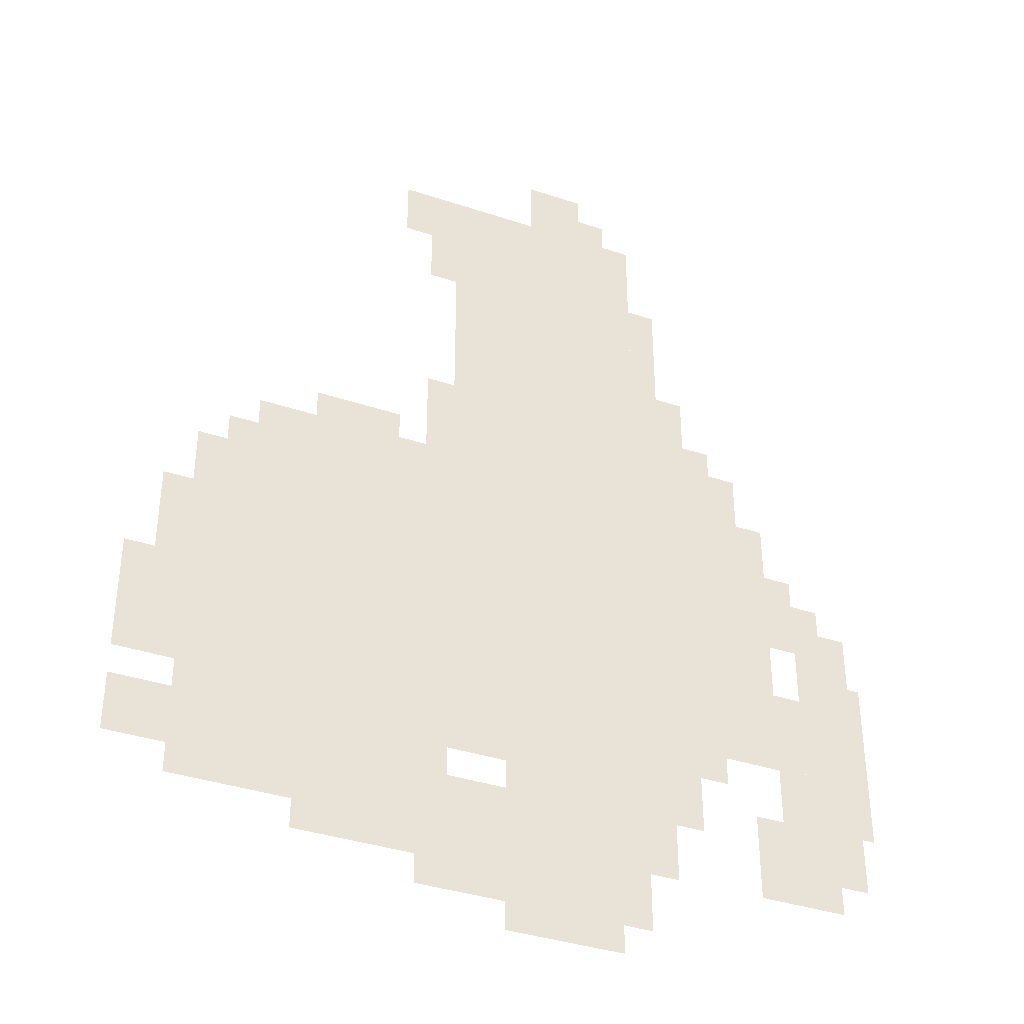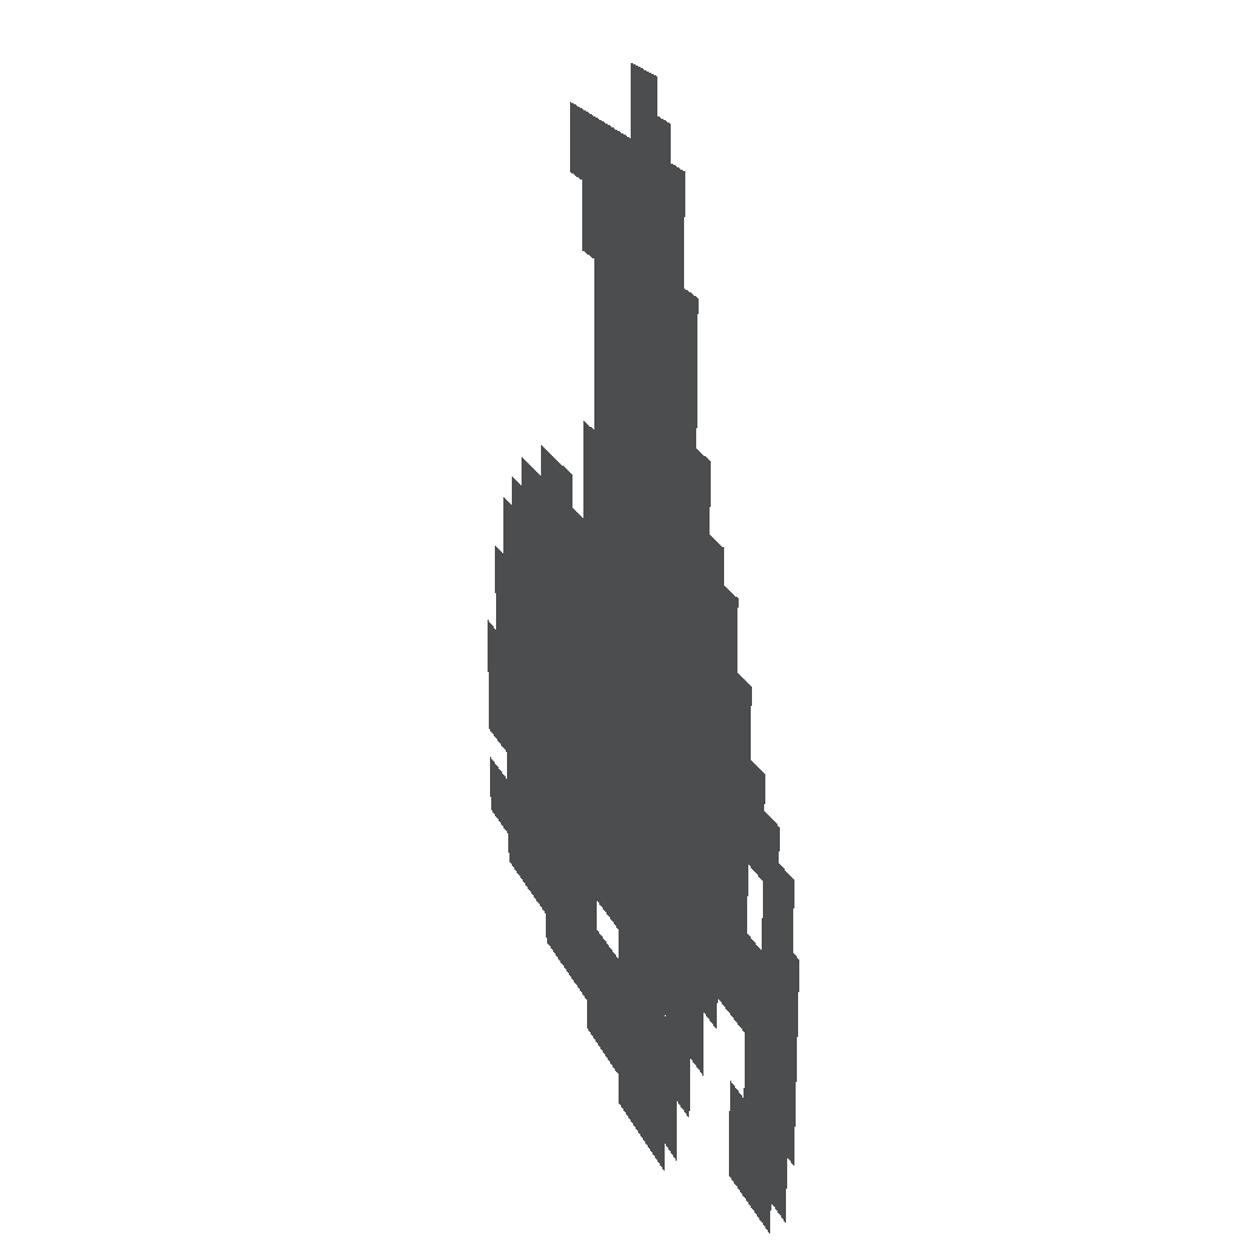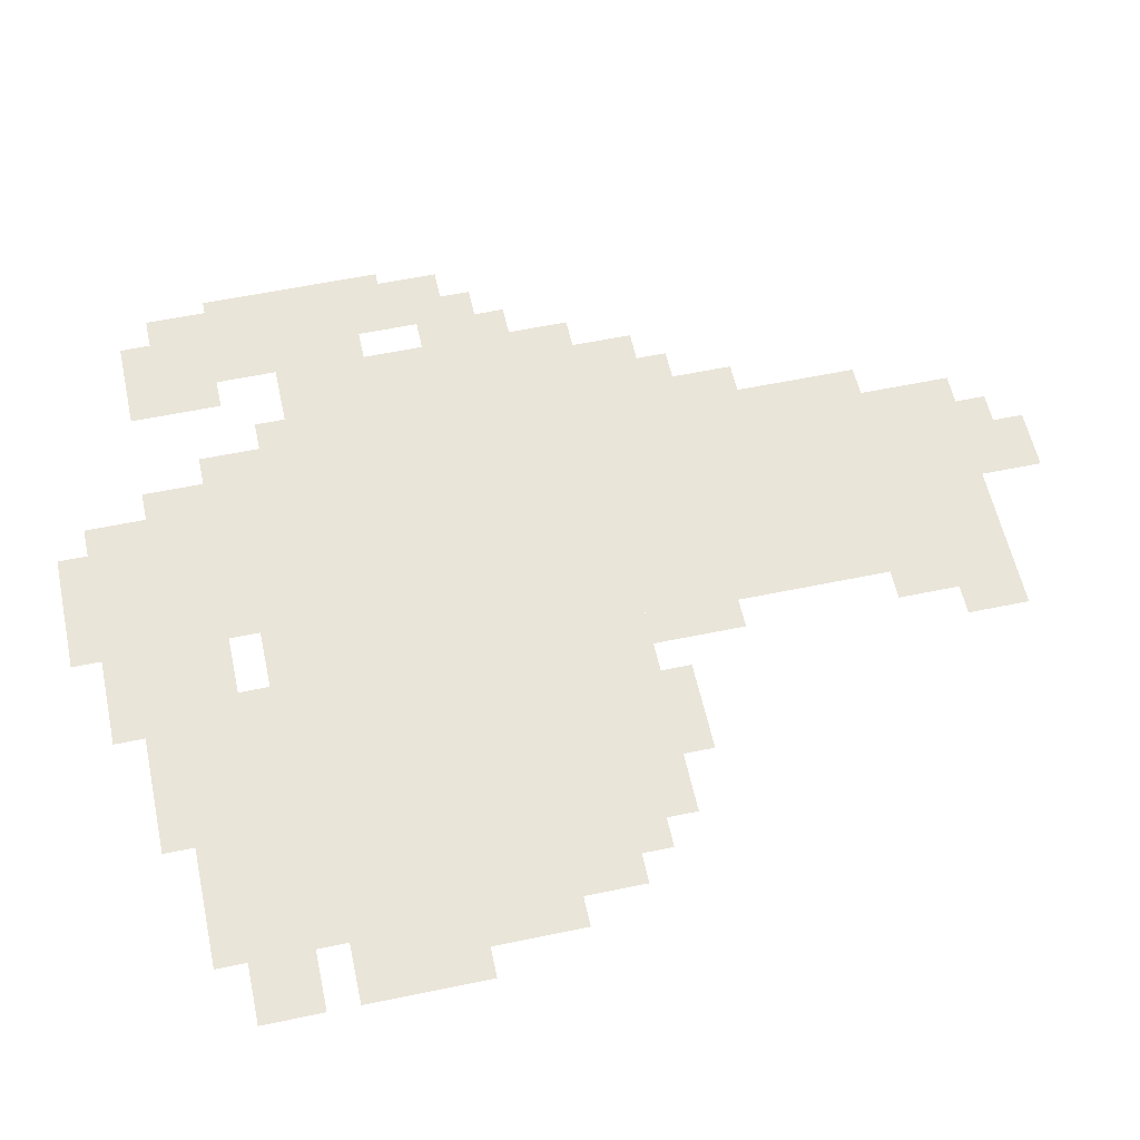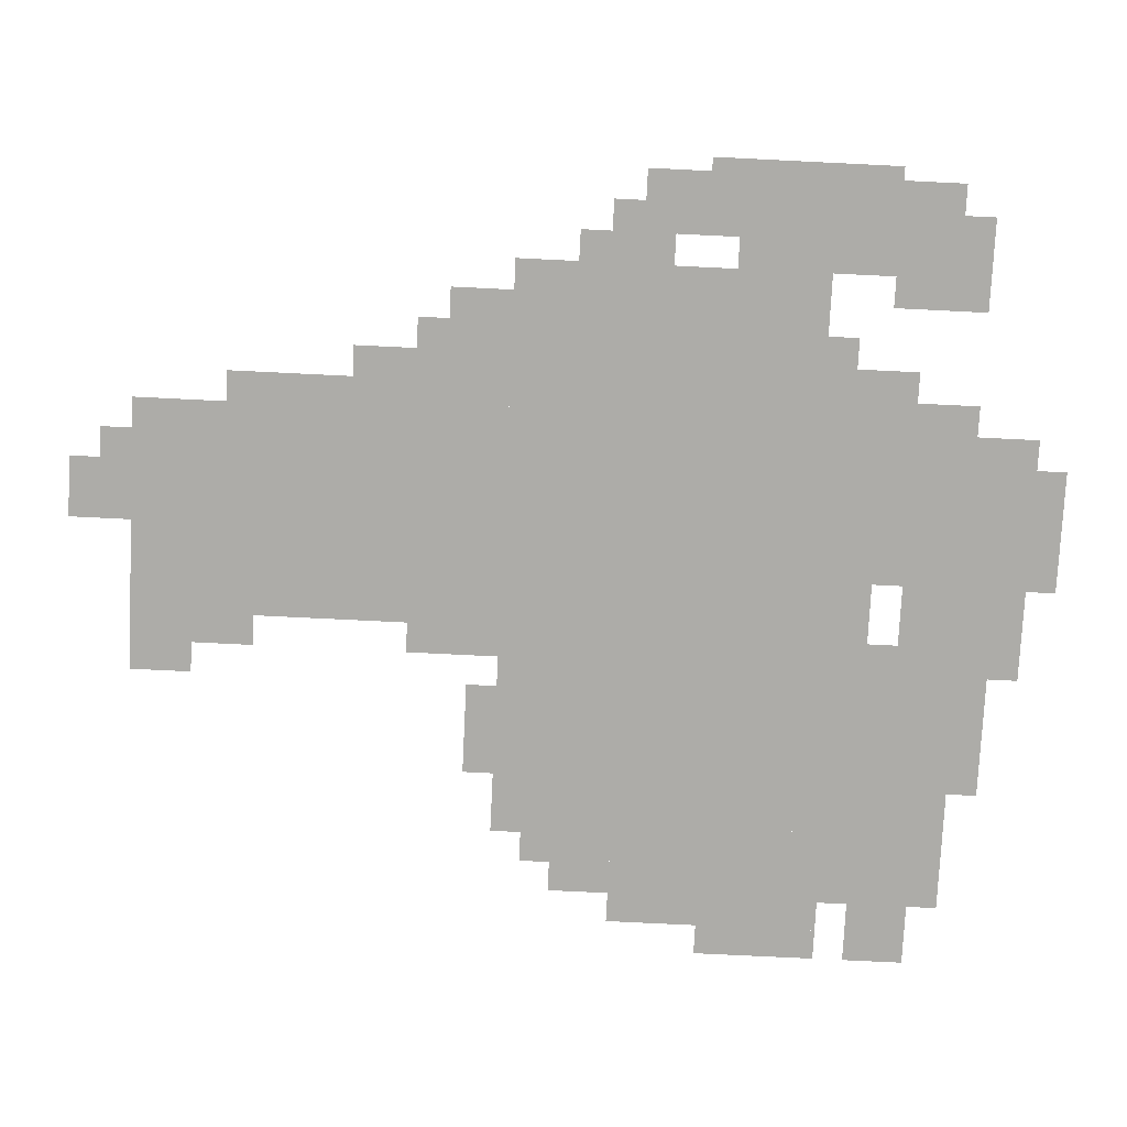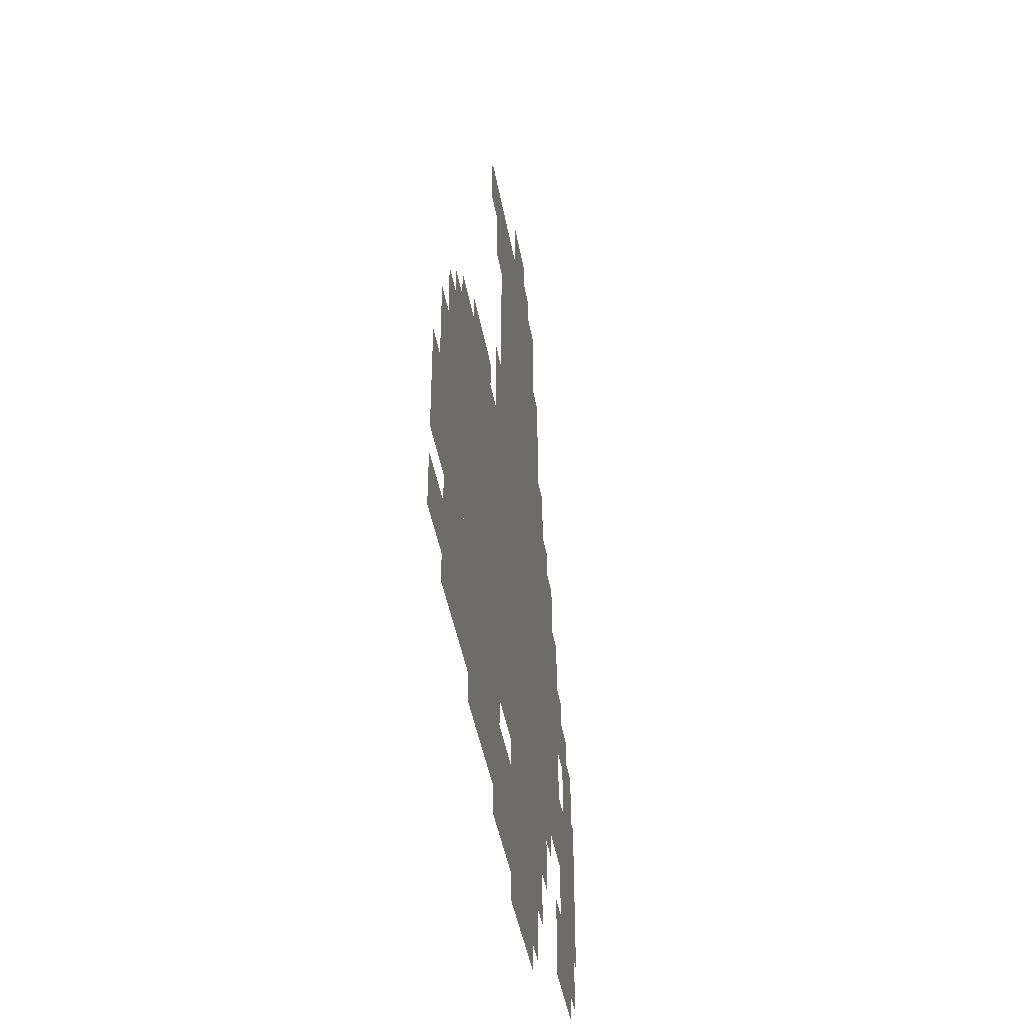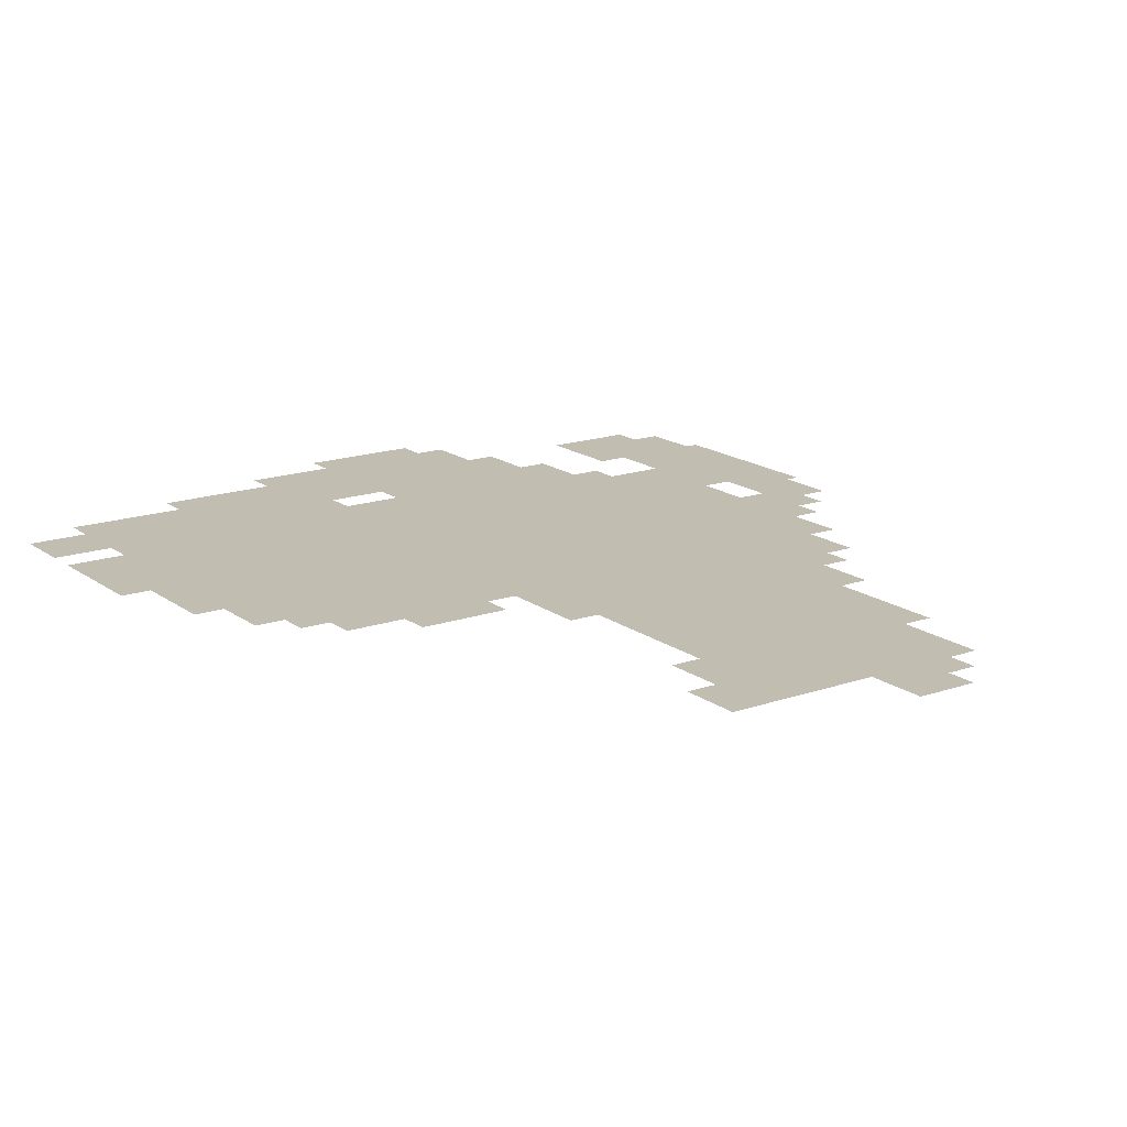
<metadata>
{"format":"obj","ext":"obj","renderer":"f3d","projection":"perspective","resolution":1024,"background":"white","views":[{"elev":-37.5,"azim":156.9,"up":"+Y"},{"elev":22.2,"azim":-109.6,"up":"+Y"},{"elev":57.8,"azim":77.8,"up":"+Z"},{"elev":-76.7,"azim":-92.8,"up":"+Z"},{"elev":-43.4,"azim":99.9,"up":"+Y"},{"elev":16.8,"azim":145.0,"up":"+Z"}]}
</metadata>
<code>
g fusang_3-mesh
v -128 255 0
v -128 575 0
v -448 575 0
v -448 255 0
v -448 255 0
v -448 575 0
v -736 575 0
v -736 255 0
v -352 575 0
v -352 959 0
v -576 959 0
v -576 575 0
v -64 95 0
v -64 255 0
v -352 255 0
v -352 95 0
v -416 0 0
v -416 255 0
v -544 255 0
v -544 0 0
v -32 255 0
v -32 447 0
v -128 447 0
v -128 255 0
v -768 287 0
v -768 447 0
v -832 447 0
v -832 287 0
v -768 127 0
v -768 287 0
v -832 287 0
v -832 127 0
v -352 31 0
v -352 159 0
v -416 159 0
v -416 31 0
v -576 639 0
v -576 735 0
v -640 735 0
v -640 639 0
v -448 959 0
v -448 1023 0
v -512 1023 0
v -512 959 0
v -288 895 0
v -288 959 0
v -352 959 0
v -352 895 0
v -352 191 0
v -352 255 0
v -416 255 0
v -416 191 0
v -64 447 0
v -64 511 0
v -128 511 0
v -128 447 0
v -640 575 0
v -640 639 0
v -704 639 0
v -704 575 0
v 0 127 0
v 0 191 0
v -64 191 0
v -64 127 0
v -736 95 0
v -736 223 0
v -768 223 0
v -768 95 0
v -544 127 0
v -544 255 0
v -576 255 0
v -576 127 0
v -576 575 0
v -576 639 0
v -640 639 0
v -640 575 0
v -736 223 0
v -736 351 0
v -768 351 0
v -768 223 0
v -832 287 0
v -832 383 0
v -846 383 0
v -846 287 0
v -544 31 0
v -544 127 0
v -576 127 0
v -576 31 0
v -832 191 0
v -832 287 0
v -846 287 0
v -846 191 0
v -192 63 0
v -192 95 0
v -288 95 0
v -288 63 0
v -576 159 0
v -576 255 0
v -608 255 0
v -608 159 0
v -320 607 0
v -320 671 0
v -352 671 0
v -352 607 0
v -608 191 0
v -608 255 0
v -640 255 0
v -640 191 0
v -192 575 0
v -192 607 0
v -256 607 0
v -256 575 0
v -736 447 0
v -736 511 0
v -768 511 0
v -768 447 0
v -320 831 0
v -320 895 0
v -352 895 0
v -352 831 0
v -704 127 0
v -704 191 0
v -736 191 0
v -736 127 0
v -576 735 0
v -576 799 0
v -608 799 0
v -608 735 0
v -576 799 0
v -576 863 0
v -608 863 0
v -608 799 0
v -288 63 0
v -288 95 0
v -352 95 0
v -352 63 0
v -576 95 0
v -576 159 0
v -608 159 0
v -608 95 0
v 0 223 0
v 0 287 0
v -32 287 0
v -32 223 0
v 0 287 0
v 0 351 0
v -32 351 0
v -32 287 0
v -768 447 0
v -768 479 0
v -800 479 0
v -800 447 0
v -96 511 0
v -96 543 0
v -128 543 0
v -128 511 0
v -768 95 0
v -768 127 0
v -800 127 0
v -800 95 0
v -320 31 0
v -320 63 0
v -352 63 0
v -352 31 0
v -32 223 0
v -32 255 0
v -64 255 0
v -64 223 0
v -640 223 0
v -640 255 0
v -672 255 0
v -672 223 0
v -640 639 0
v -640 671 0
v -672 671 0
v -672 639 0
v -736 415 0
v -736 447 0
v -768 447 0
v -768 415 0
v -256 575 0
v -256 607 0
v -288 607 0
v -288 575 0
v -320 575 0
v -320 607 0
v -352 607 0
v -352 575 0
v -512 959 0
v -512 991 0
v -544 991 0
v -544 959 0
v -704 95 0
v -704 127 0
v -736 127 0
v -736 95 0
v -608 159 0
v -608 191 0
v -640 191 0
v -640 159 0
g fusang_3-mesh_0
f 3 2 1
f 1 4 3
f 7 6 5
f 5 8 7
f 11 10 9
f 9 12 11
f 15 14 13
f 13 16 15
f 19 18 17
f 17 20 19
f 23 22 21
f 21 24 23
f 27 26 25
f 25 28 27
f 31 30 29
f 29 32 31
f 35 34 33
f 33 36 35
f 39 38 37
f 37 40 39
f 43 42 41
f 41 44 43
f 47 46 45
f 45 48 47
f 51 50 49
f 49 52 51
f 55 54 53
f 53 56 55
f 59 58 57
f 57 60 59
f 63 62 61
f 61 64 63
f 67 66 65
f 65 68 67
f 71 70 69
f 69 72 71
f 75 74 73
f 73 76 75
f 79 78 77
f 77 80 79
f 83 82 81
f 81 84 83
f 87 86 85
f 85 88 87
f 91 90 89
f 89 92 91
f 95 94 93
f 93 96 95
f 99 98 97
f 97 100 99
f 103 102 101
f 101 104 103
f 107 106 105
f 105 108 107
f 111 110 109
f 109 112 111
f 115 114 113
f 113 116 115
f 119 118 117
f 117 120 119
f 123 122 121
f 121 124 123
f 127 126 125
f 125 128 127
f 131 130 129
f 129 132 131
f 135 134 133
f 133 136 135
f 139 138 137
f 137 140 139
f 143 142 141
f 141 144 143
f 147 146 145
f 145 148 147
f 151 150 149
f 149 152 151
f 155 154 153
f 153 156 155
f 159 158 157
f 157 160 159
f 163 162 161
f 161 164 163
f 167 166 165
f 165 168 167
f 171 170 169
f 169 172 171
f 175 174 173
f 173 176 175
f 179 178 177
f 177 180 179
f 183 182 181
f 181 184 183
f 187 186 185
f 185 188 187
f 191 190 189
f 189 192 191
f 195 194 193
f 193 196 195
f 199 198 197
f 197 200 199

</code>
